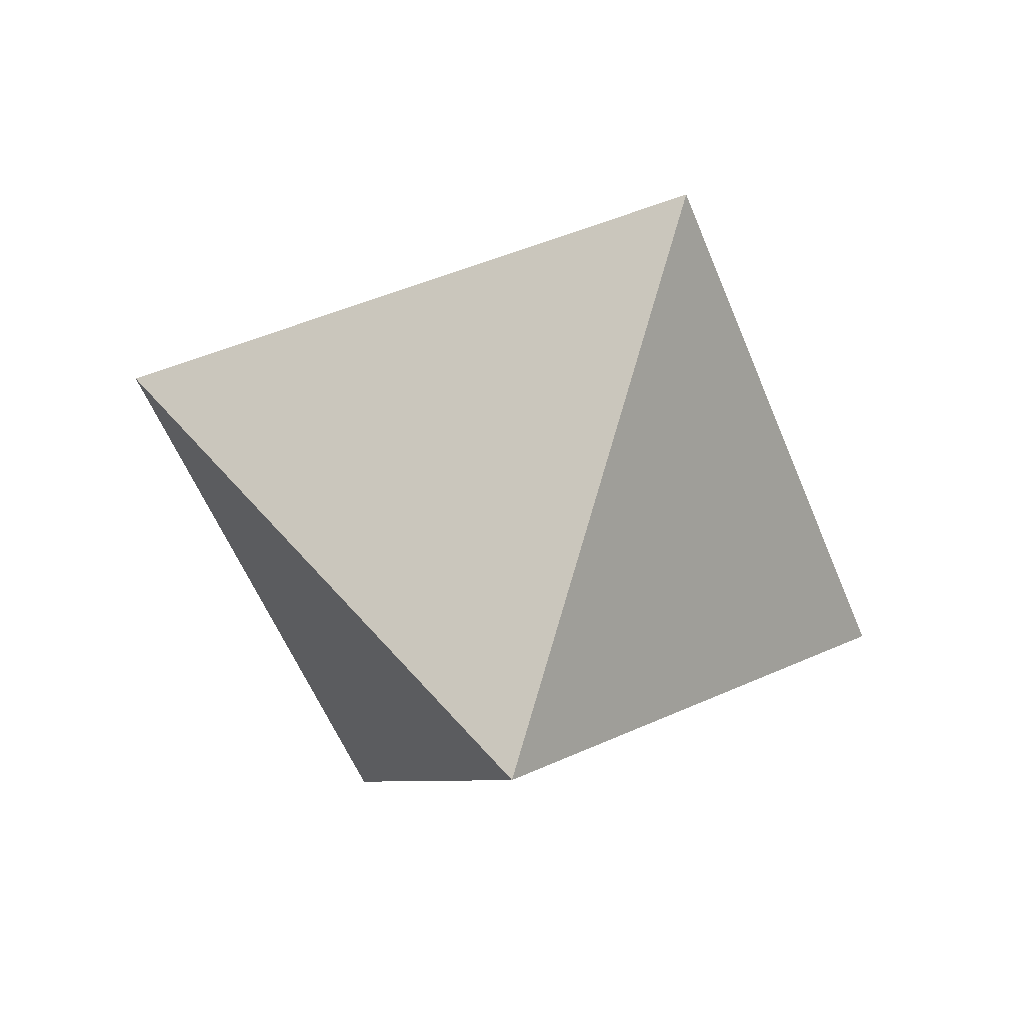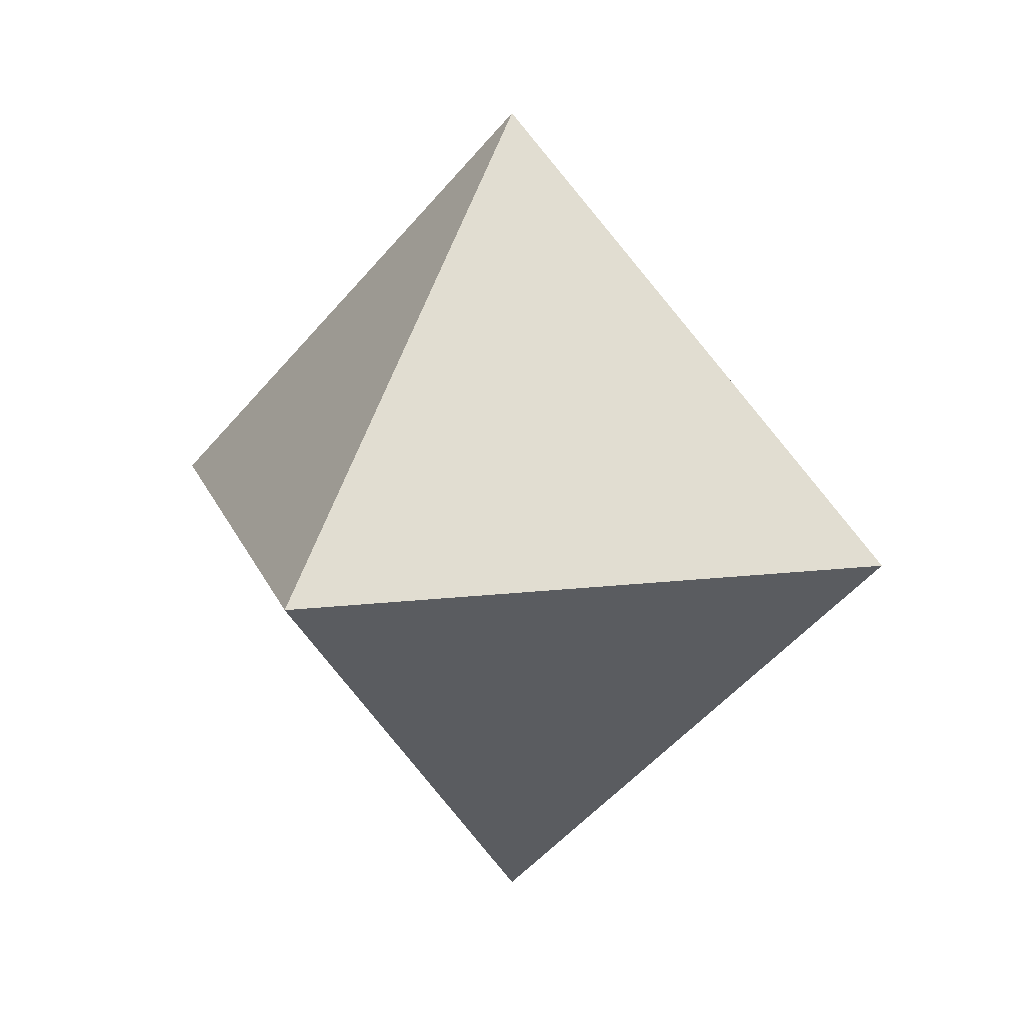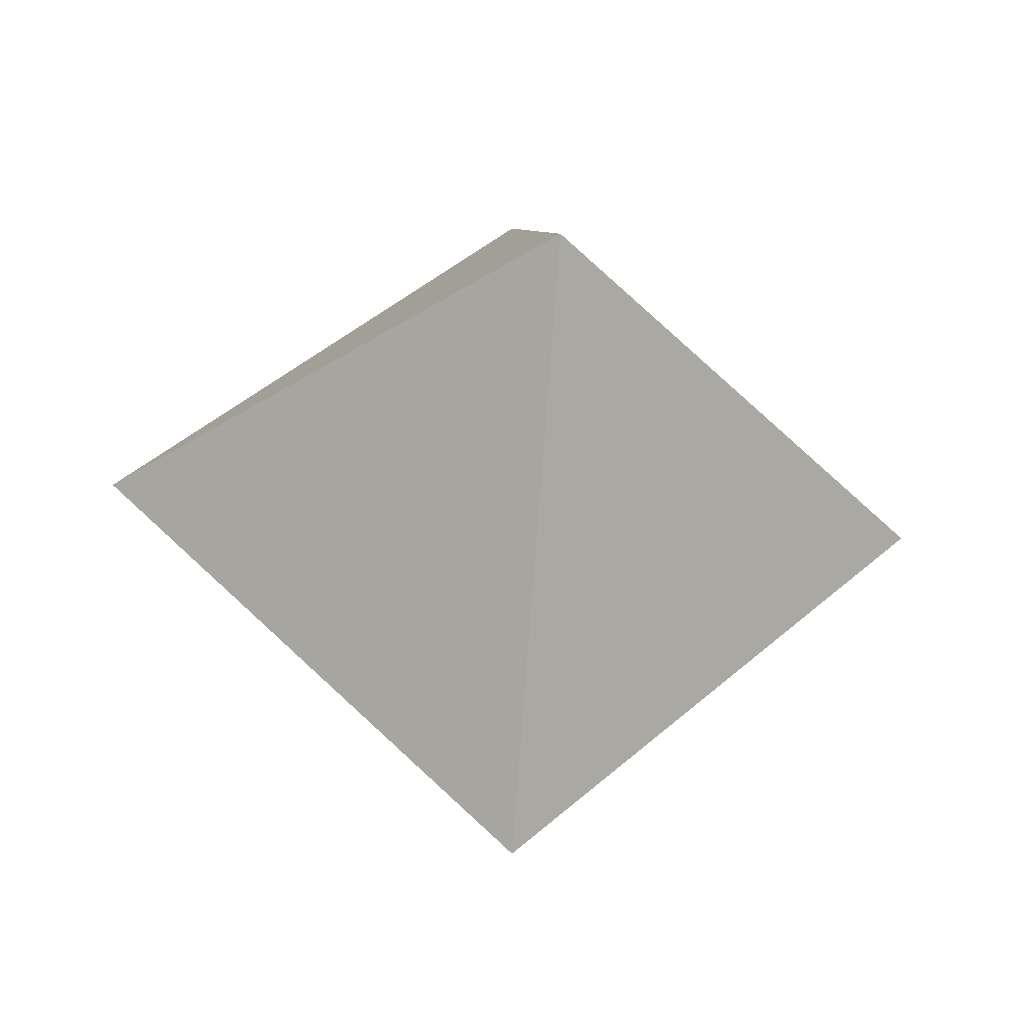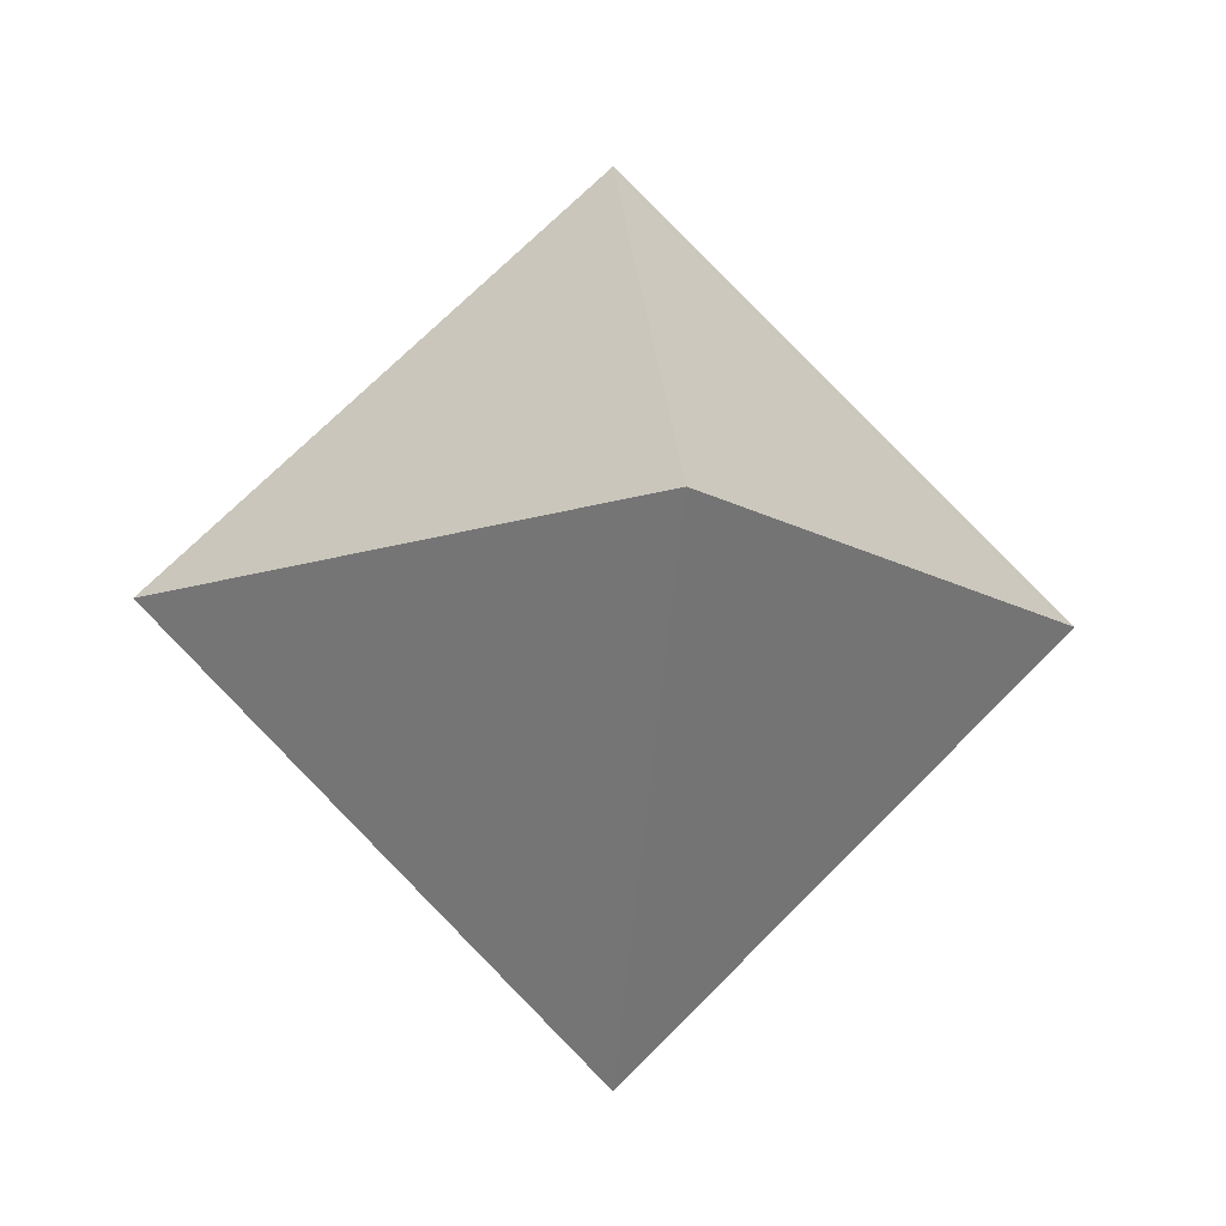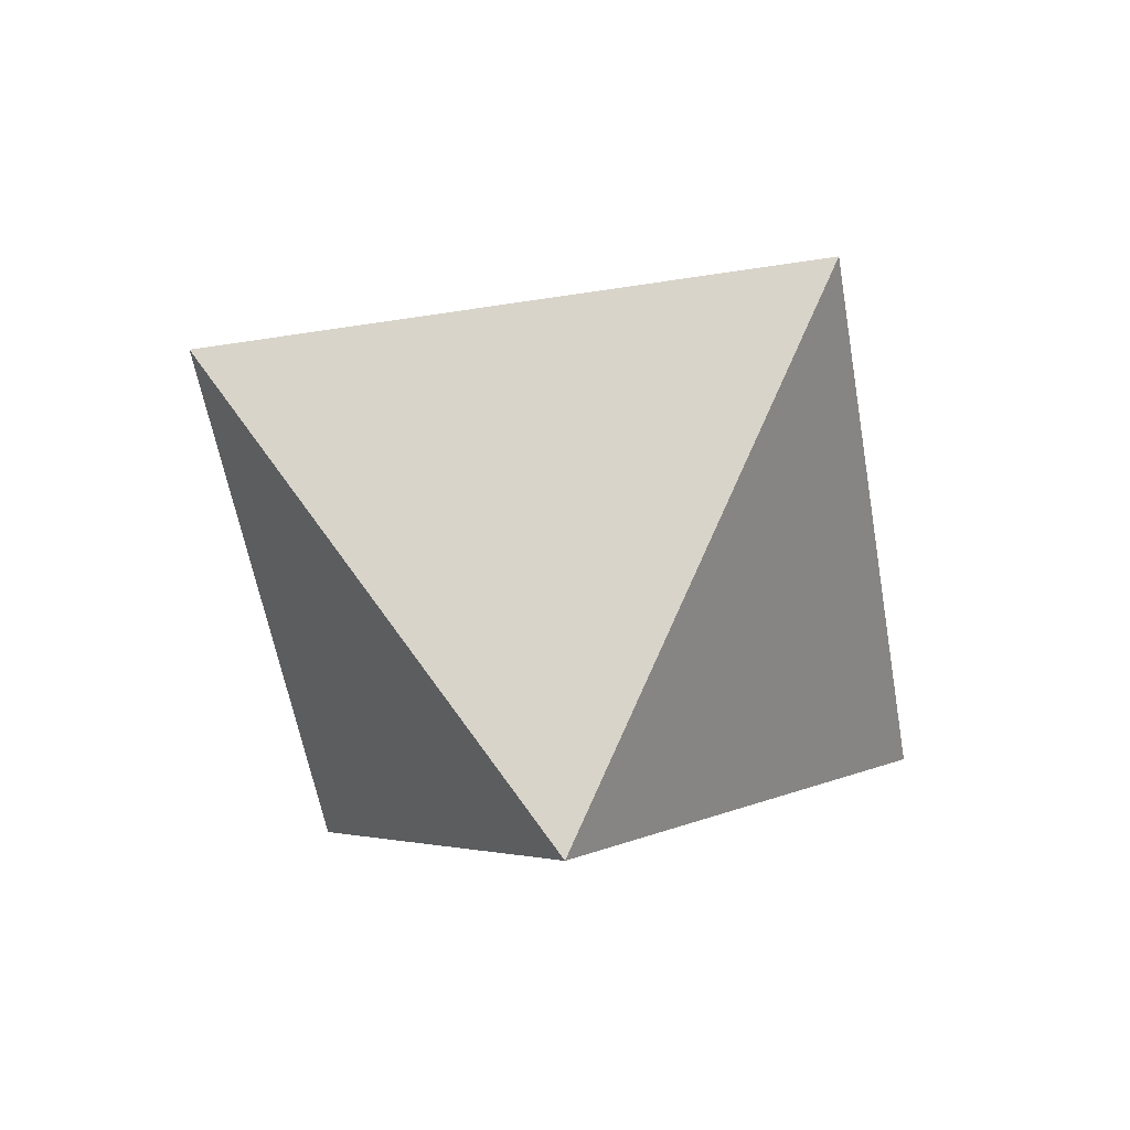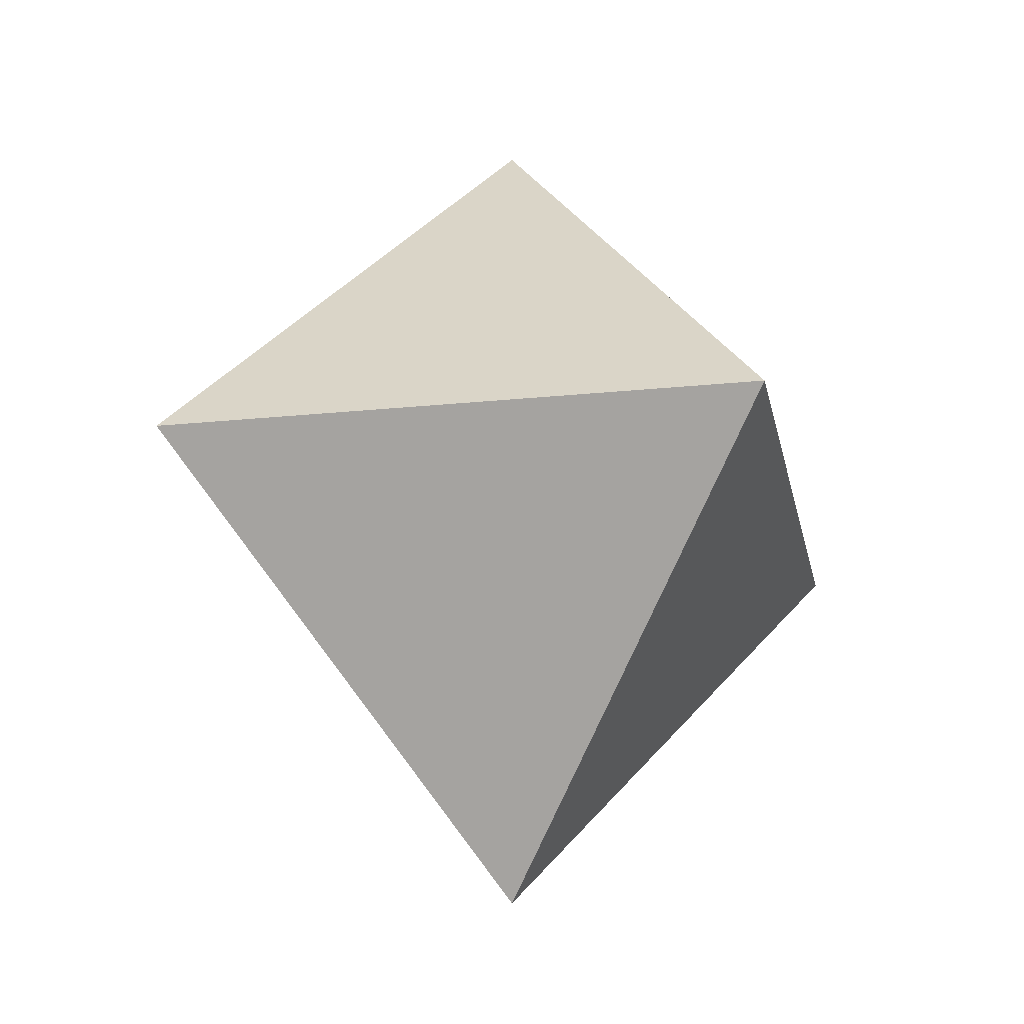
<metadata>
{"format":"obj","ext":"obj","renderer":"f3d","projection":"perspective","resolution":1024,"background":"white","views":[{"elev":-53.5,"azim":156.2,"up":"+Z"},{"elev":14.5,"azim":120.1,"up":"+Z"},{"elev":-38.6,"azim":83.8,"up":"+Y"},{"elev":-13.3,"azim":-7.6,"up":"+Z"},{"elev":-53.5,"azim":-125.5,"up":"+Z"},{"elev":-20.8,"azim":55.7,"up":"+Y"}]}
</metadata>
<code>
o Cube
v -1 0 0
v 0 0 -1
v 1 0 0
v 0 0 1
v 0 -1 0
v 0 1 0
f 1 5 4
f 1 4 6
f 1 2 5
f 1 6 2
f 3 4 5
f 3 6 4
f 2 3 5
f 2 6 3

</code>
